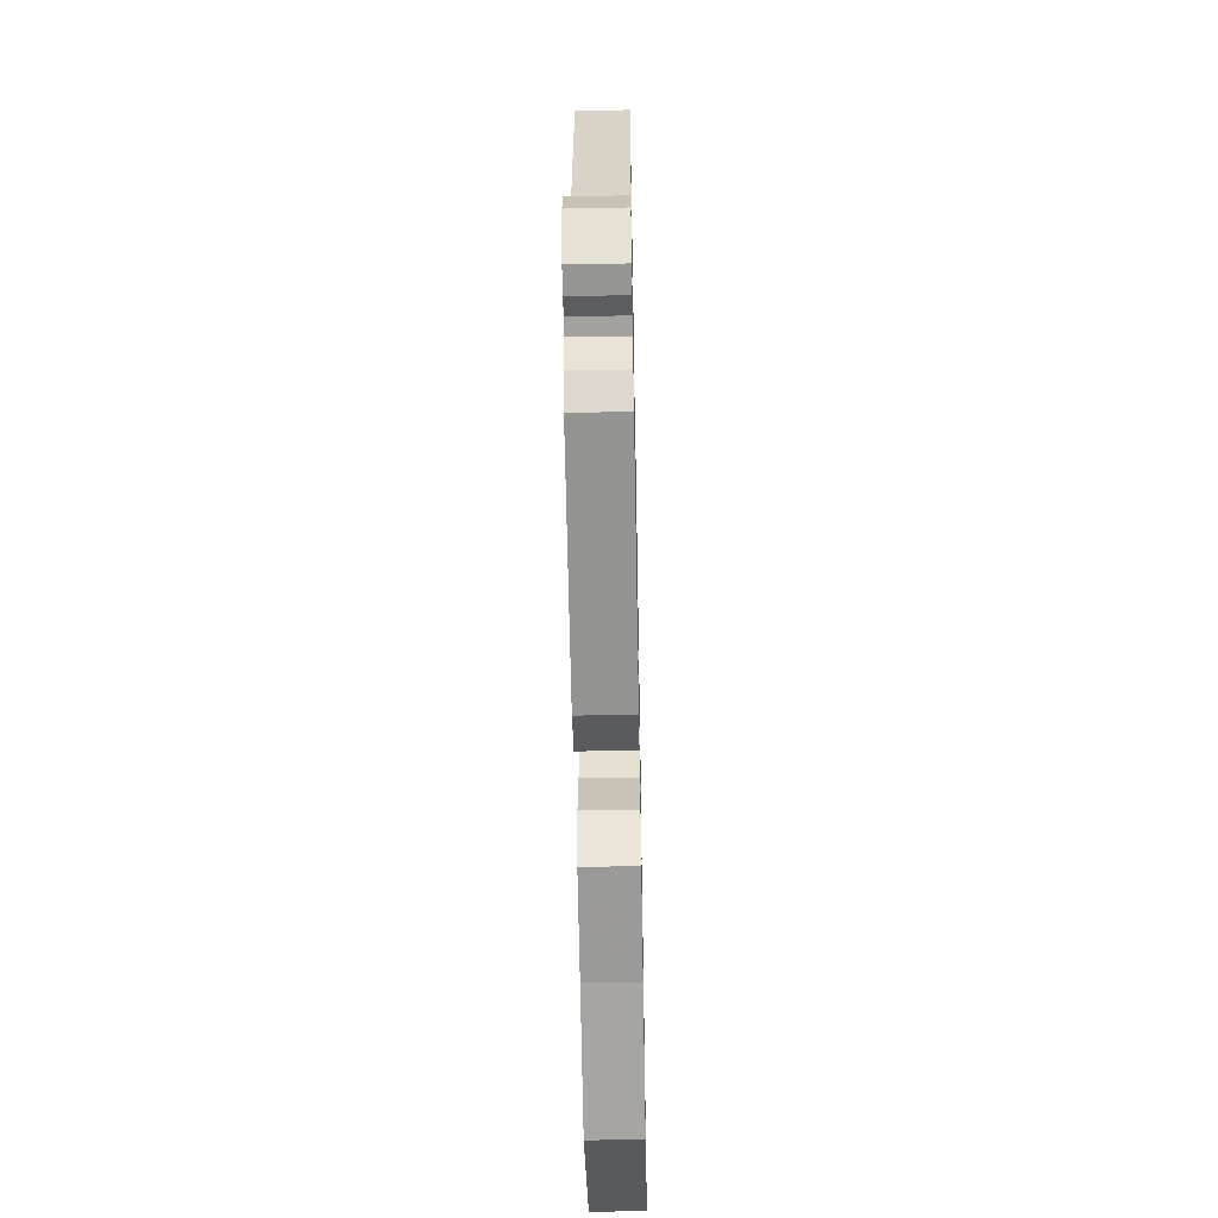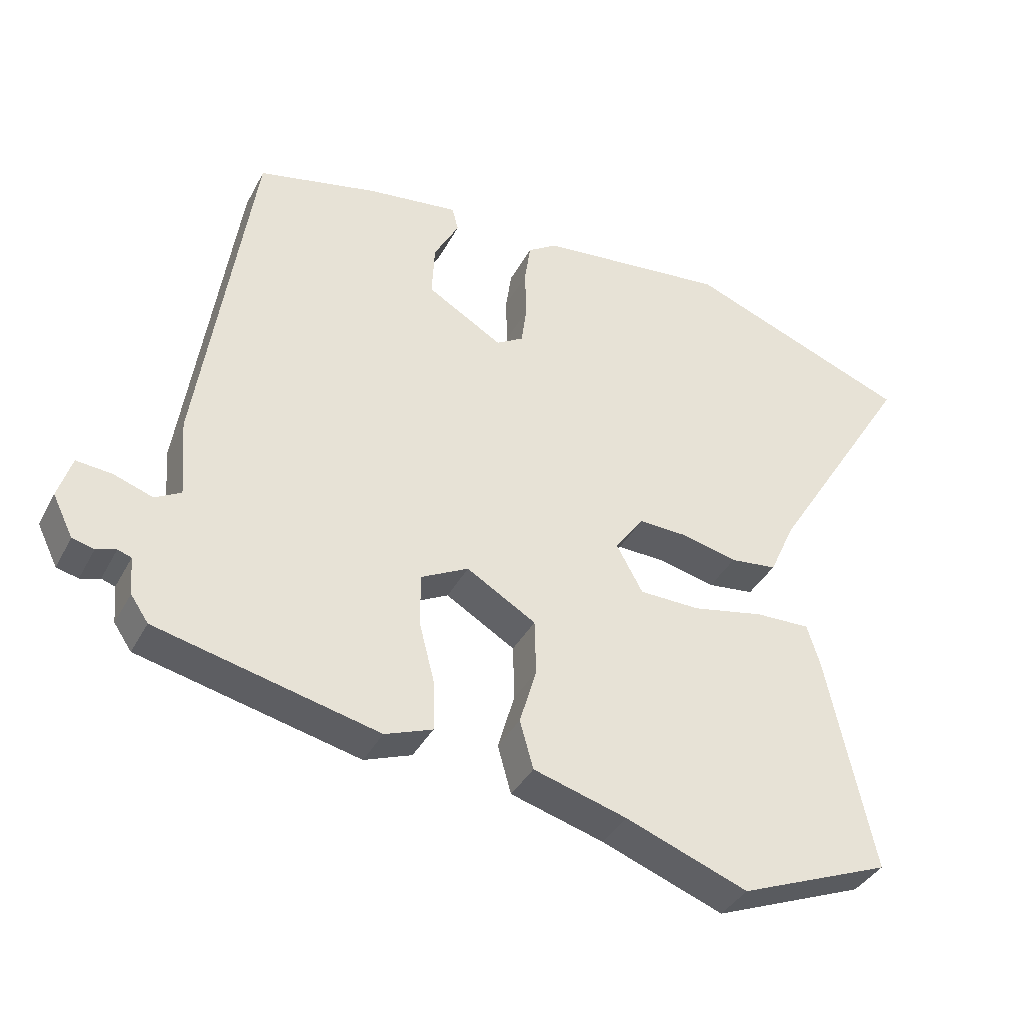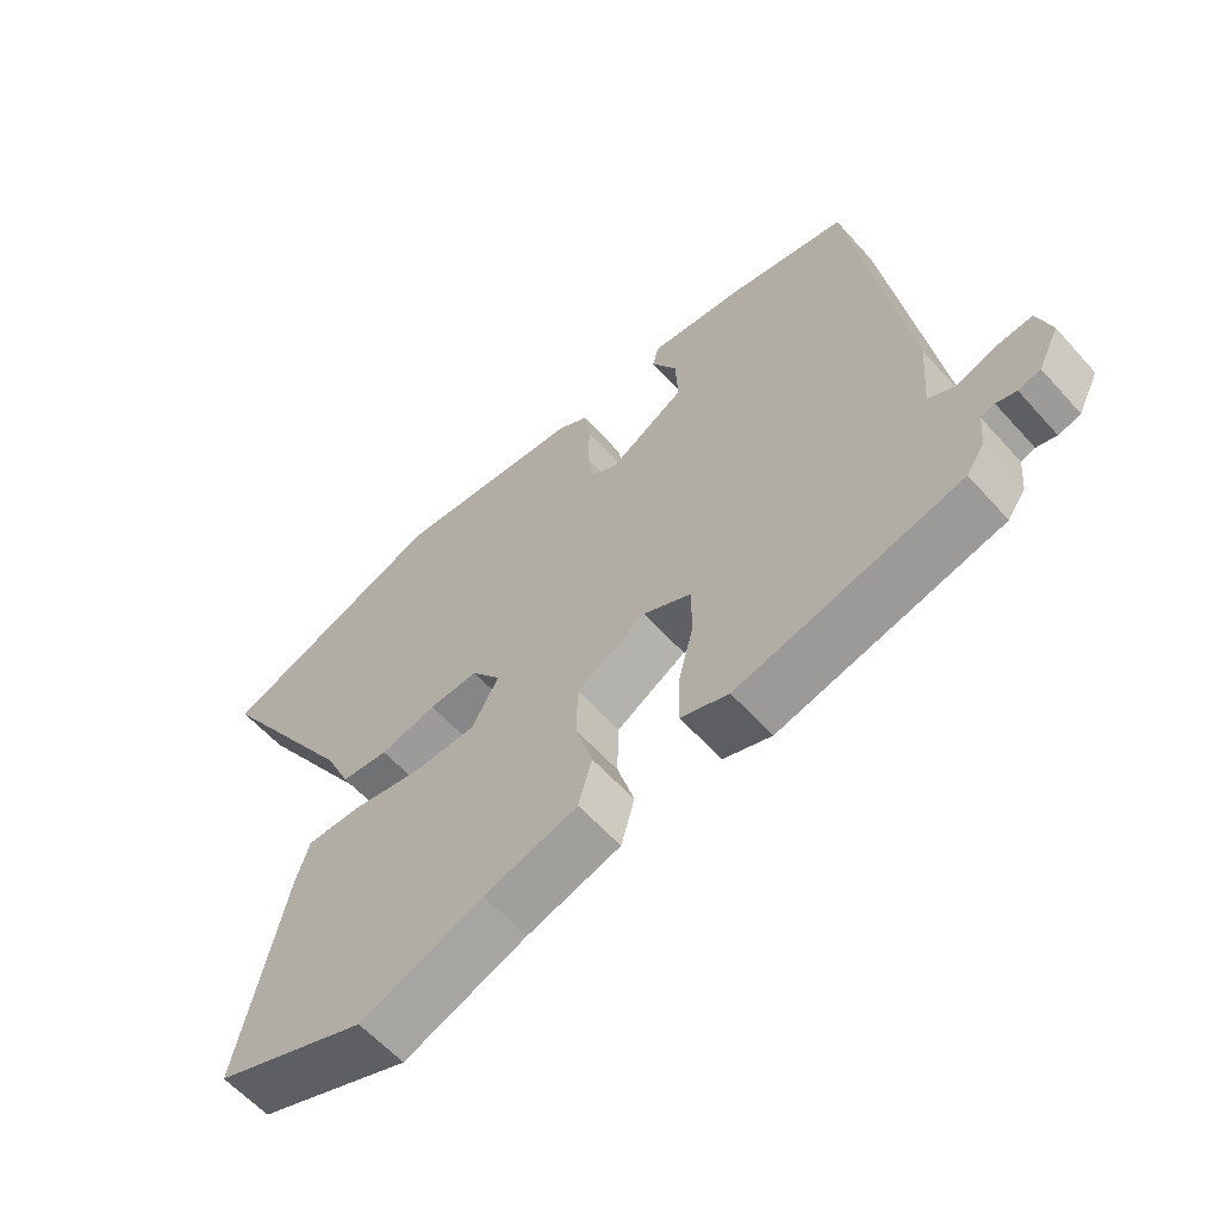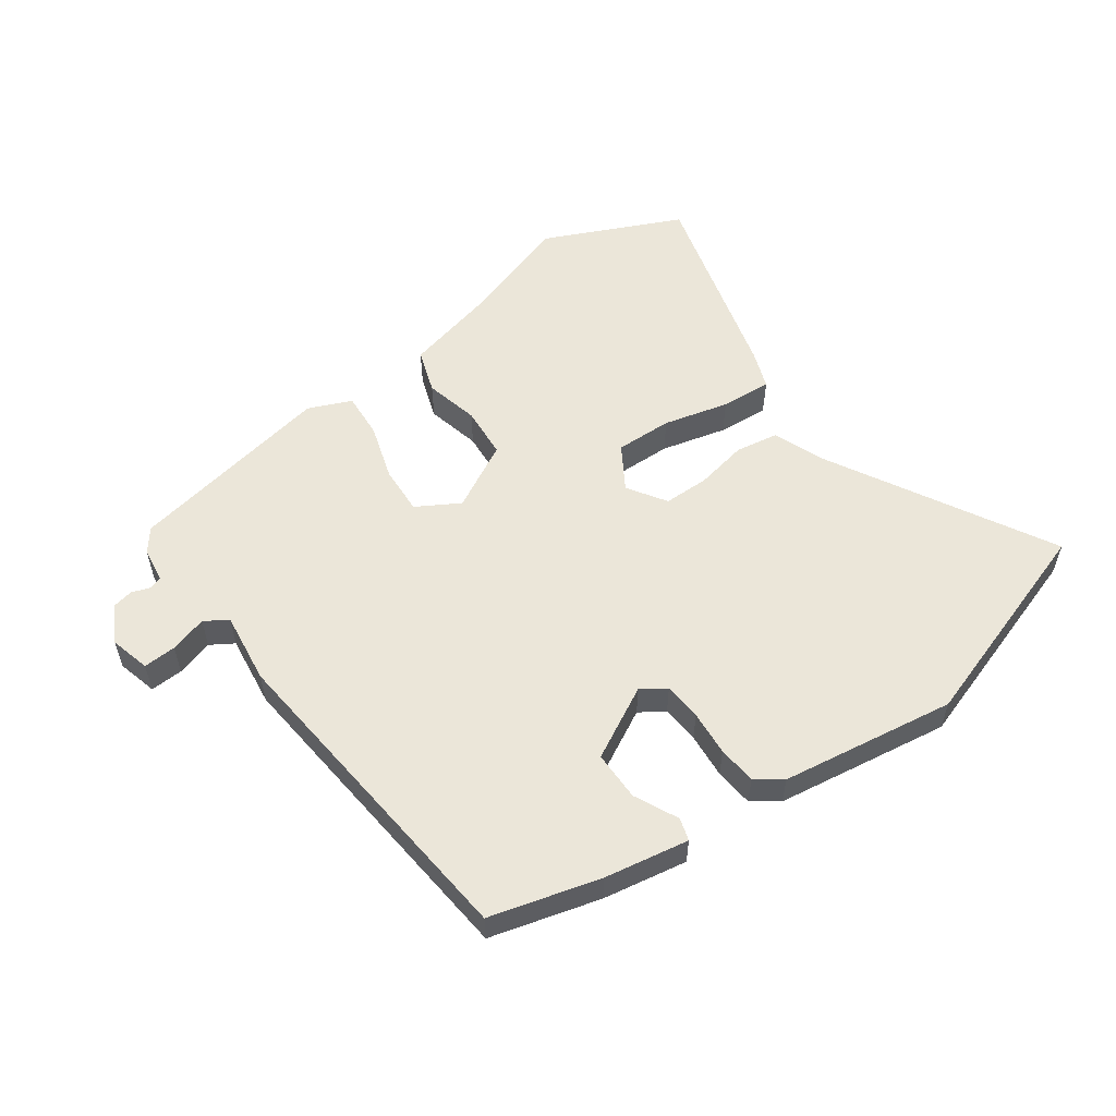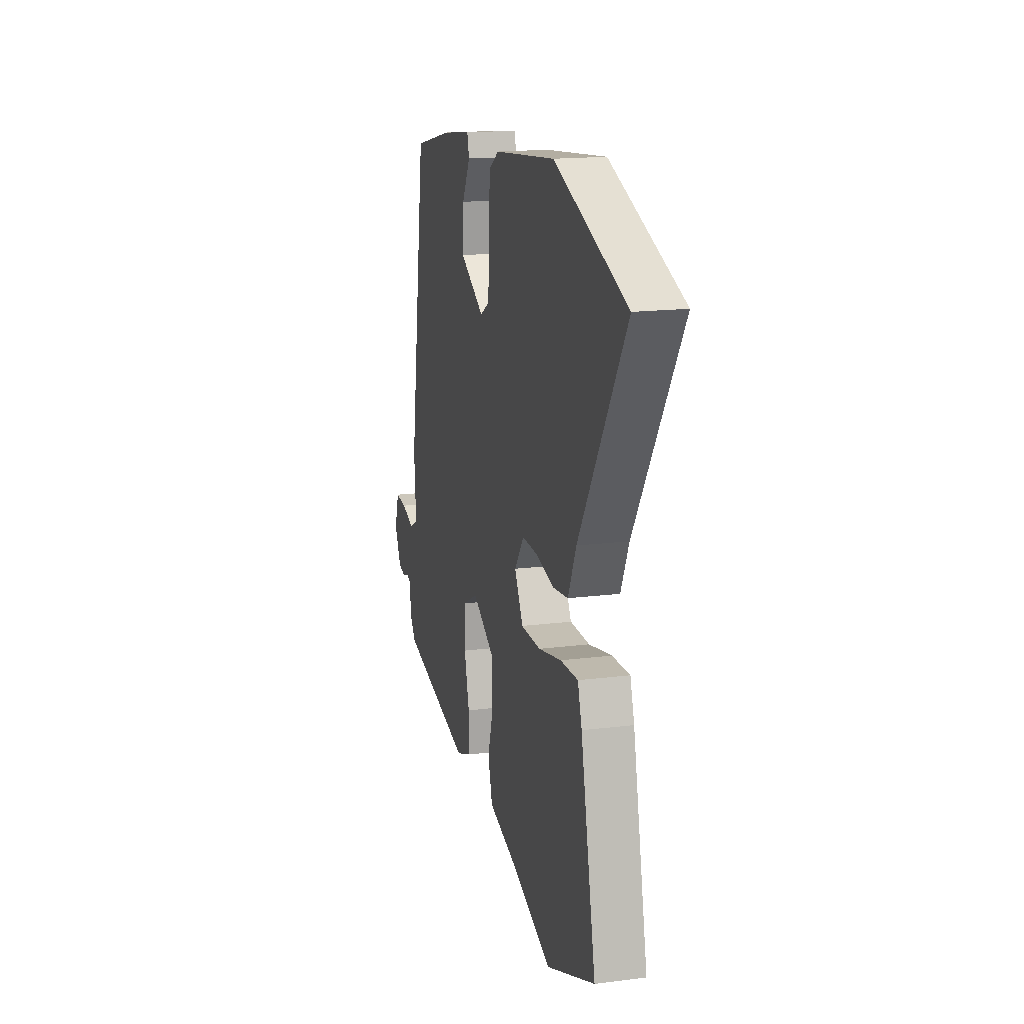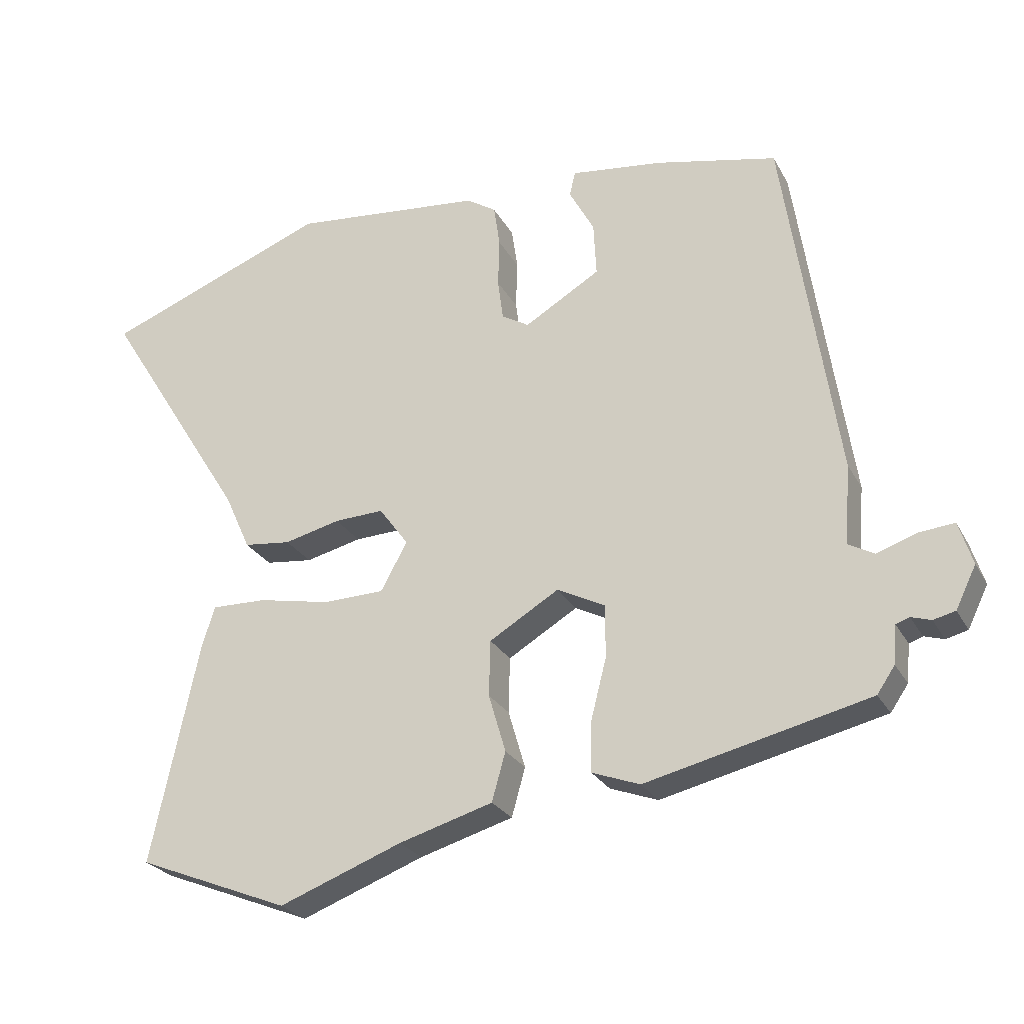
<metadata>
{"format":"obj","ext":"obj","renderer":"f3d","projection":"perspective","resolution":1024,"background":"white","views":[{"elev":-53.3,"azim":-88.9,"up":"+Z"},{"elev":-37.8,"azim":-25.2,"up":"+Z"},{"elev":-60.2,"azim":-138.3,"up":"+Z"},{"elev":56.1,"azim":-32.7,"up":"+Y"},{"elev":16.6,"azim":75.4,"up":"+Z"},{"elev":-25.8,"azim":-157.1,"up":"+Z"}]}
</metadata>
<code>
v -0.511 0.07 -0.379
v -0.537 0.07 -0.341
v -0.542 0.07 -0.285
v -0.562 0.07 -0.278
v -0.591 0.07 -0.287
v -0.623 0.07 -0.279
v -0.653 0.07 -0.218
v -0.633 0.07 -0.155
v -0.581 0.07 -0.16
v -0.523 0.07 -0.18
v -0.485 0.07 -0.159
v -0.494 0.07 -0.044
v -0.416 0.07 0.477
v -0.239 0.07 0.516
v -0.104 0.07 0.533
v -0.095 0.07 0.497
v -0.132 0.07 0.429
v -0.136 0.07 0.35
v -0.025 0.07 0.284
v 0.015 0.07 0.308
v 0.023 0.07 0.368
v 0.021 0.07 0.44
v 0.03 0.07 0.501
v 0.073 0.07 0.529
v 0.353 0.07 0.557
v 0.683 0.07 0.429
v 0.47 0.07 0.088
v 0.433 0.07 0.006
v 0.364 0.07 -0.002
v 0.282 0.07 0.018
v 0.21 0.07 0.021
v 0.167 0.07 -0.038
v 0.206 0.07 -0.109
v 0.296 0.07 -0.111
v 0.401 0.07 -0.09
v 0.482 0.07 -0.088
v 0.501 0.07 -0.149
v 0.57 0.07 -0.472
v 0.347 0.07 -0.561
v 0.167 0.07 -0.493
v 0.03 0.07 -0.453
v 0.01 0.07 -0.382
v 0.035 0.07 -0.297
v 0.033 0.07 -0.215
v -0.069 0.07 -0.154
v -0.139 0.07 -0.19
v -0.139 0.07 -0.267
v -0.116 0.07 -0.357
v -0.115 0.07 -0.43
v -0.185 0.07 -0.456
v -0.511 0 -0.379
v -0.537 0 -0.341
v -0.542 0 -0.285
v -0.562 0 -0.278
v -0.591 0 -0.287
v -0.623 0 -0.279
v -0.653 0 -0.218
v -0.633 0 -0.155
v -0.581 0 -0.16
v -0.523 0 -0.18
v -0.485 0 -0.159
v -0.494 0 -0.044
v -0.416 0 0.477
v -0.239 0 0.516
v -0.104 0 0.533
v -0.095 0 0.497
v -0.132 0 0.429
v -0.136 0 0.35
v -0.025 0 0.284
v 0.015 0 0.308
v 0.023 0 0.368
v 0.021 0 0.44
v 0.03 0 0.501
v 0.073 0 0.529
v 0.353 0 0.557
v 0.683 0 0.429
v 0.47 0 0.088
v 0.433 0 0.006
v 0.364 0 -0.002
v 0.282 0 0.018
v 0.21 0 0.021
v 0.167 0 -0.038
v 0.206 0 -0.109
v 0.296 0 -0.111
v 0.401 0 -0.09
v 0.482 0 -0.088
v 0.501 0 -0.149
v 0.57 0 -0.472
v 0.347 0 -0.561
v 0.167 0 -0.493
v 0.03 0 -0.453
v 0.01 0 -0.382
v 0.035 0 -0.297
v 0.033 0 -0.215
v -0.069 0 -0.154
v -0.139 0 -0.19
v -0.139 0 -0.267
v -0.116 0 -0.357
v -0.115 0 -0.43
v -0.185 0 -0.456
f 47 48 49 50
f 46 47 50 1
f 45 46 1 2
f 40 41 42 43
f 40 43 44
f 39 40 44
f 38 39 44
f 37 38 44 45
f 34 35 36 37
f 33 34 37 45
f 27 28 29 30
f 27 30 31
f 26 27 31
f 25 26 31
f 24 25 31 32
f 21 22 23 24
f 20 21 24 32
f 14 15 16 17
f 14 17 18
f 11 12 13 14
f 11 14 18
f 7 8 9 10
f 5 6 7 10
f 4 5 10 11
f 3 4 11 18
f 45 2 3 18
f 32 33 45 18
f 19 20 32
f 18 19 32
f 100 99 98 97
f 51 100 97 96
f 52 51 96 95
f 93 92 91 90
f 94 93 90
f 94 90 89
f 94 89 88
f 95 94 88 87
f 87 86 85 84
f 95 87 84 83
f 80 79 78 77
f 81 80 77
f 81 77 76
f 81 76 75
f 82 81 75 74
f 74 73 72 71
f 82 74 71 70
f 67 66 65 64
f 68 67 64
f 64 63 62 61
f 68 64 61
f 60 59 58 57
f 60 57 56 55
f 61 60 55 54
f 68 61 54 53
f 68 53 52 95
f 68 95 83 82
f 82 70 69
f 82 69 68
f 1 51 52 2
f 2 52 53 3
f 3 53 54 4
f 4 54 55 5
f 5 55 56 6
f 6 56 57 7
f 7 57 58 8
f 8 58 59 9
f 9 59 60 10
f 10 60 61 11
f 11 61 62 12
f 12 62 63 13
f 13 63 64 14
f 14 64 65 15
f 15 65 66 16
f 16 66 67 17
f 17 67 68 18
f 18 68 69 19
f 19 69 70 20
f 20 70 71 21
f 21 71 72 22
f 22 72 73 23
f 23 73 74 24
f 24 74 75 25
f 25 75 76 26
f 26 76 77 27
f 27 77 78 28
f 28 78 79 29
f 29 79 80 30
f 30 80 81 31
f 31 81 82 32
f 32 82 83 33
f 33 83 84 34
f 34 84 85 35
f 35 85 86 36
f 36 86 87 37
f 37 87 88 38
f 38 88 89 39
f 39 89 90 40
f 40 90 91 41
f 41 91 92 42
f 42 92 93 43
f 43 93 94 44
f 44 94 95 45
f 45 95 96 46
f 46 96 97 47
f 47 97 98 48
f 48 98 99 49
f 49 99 100 50
f 50 100 51 1

</code>
